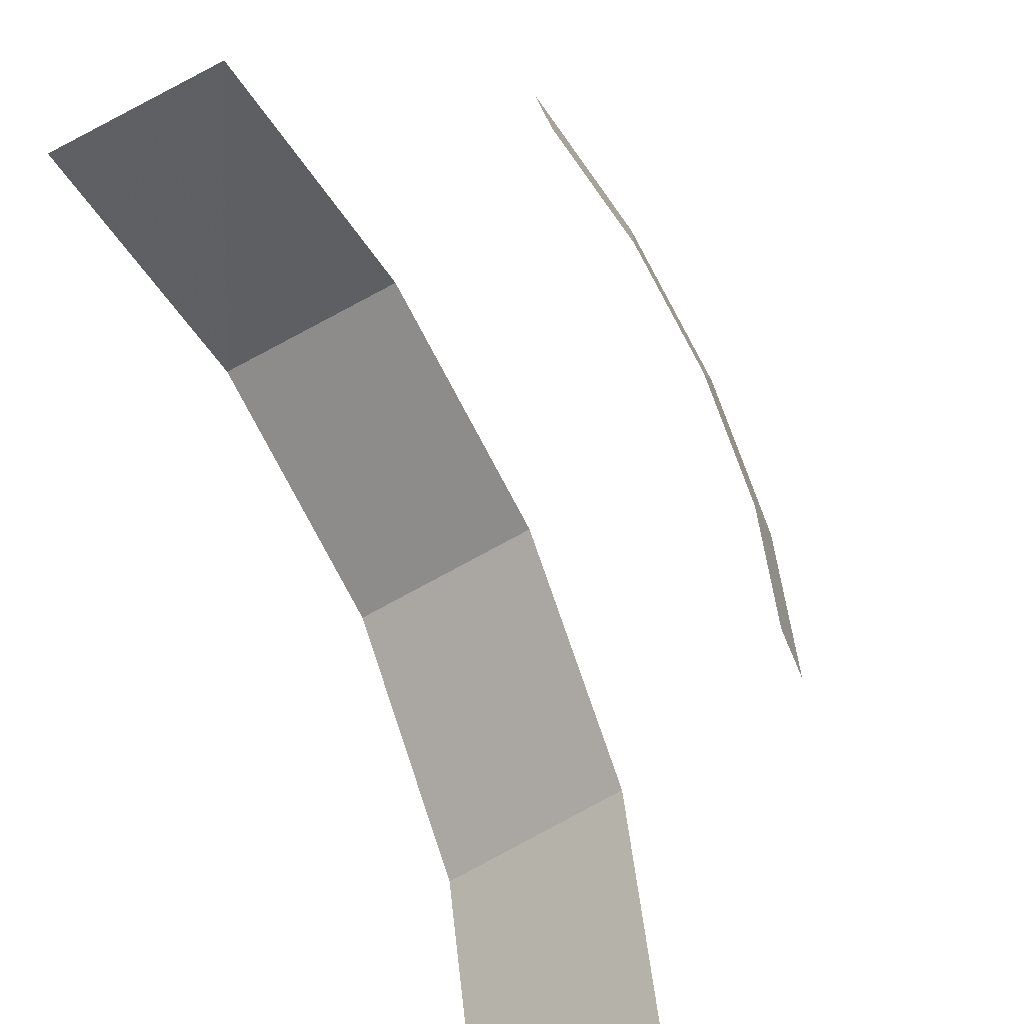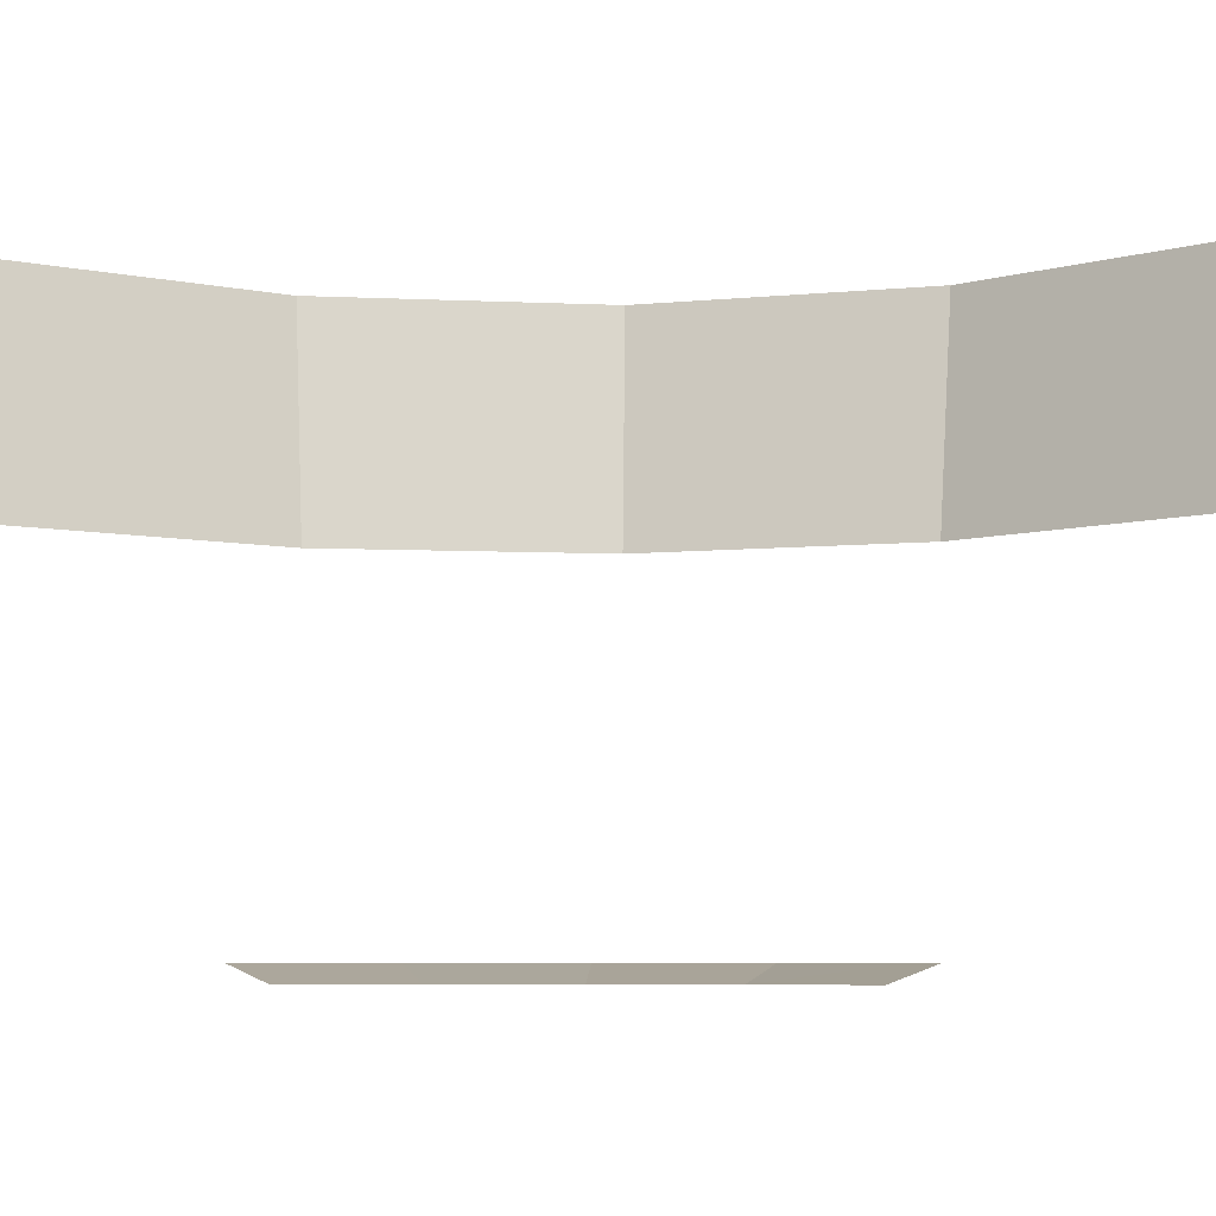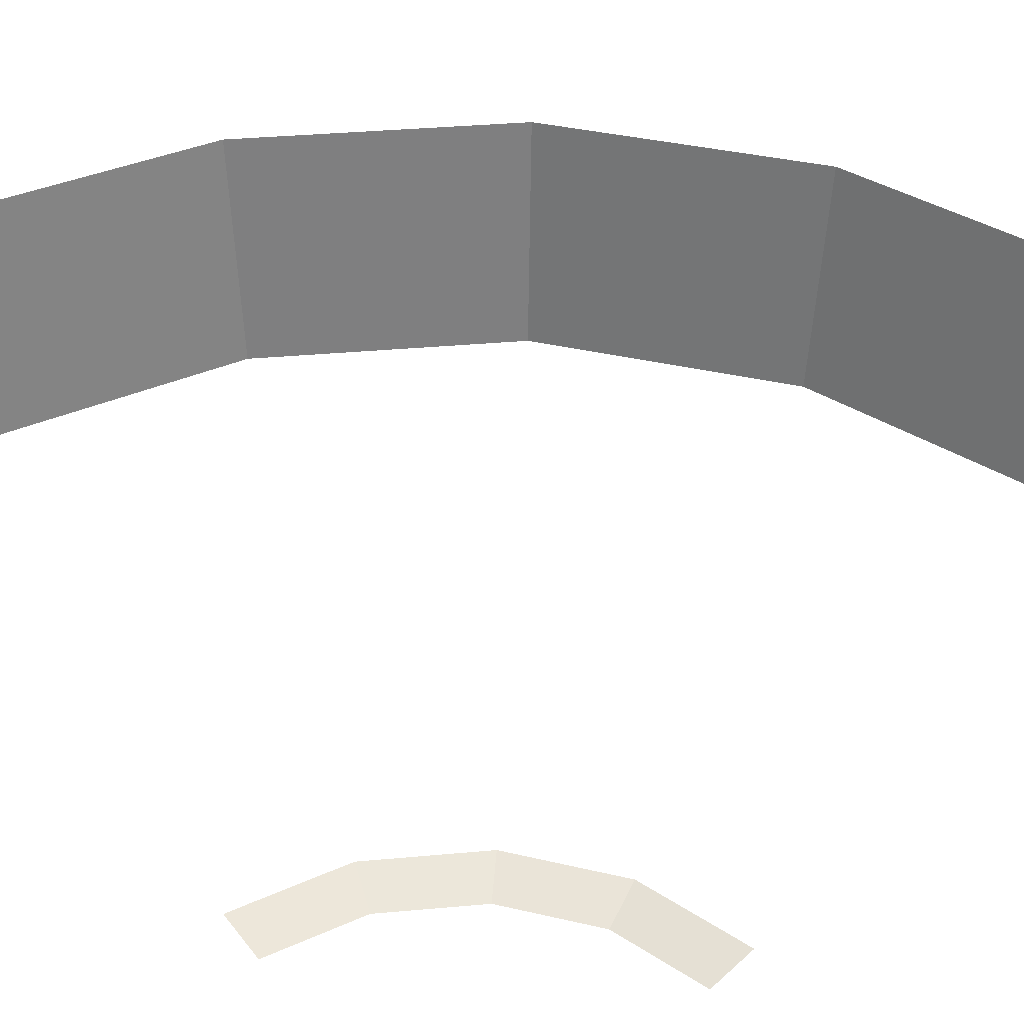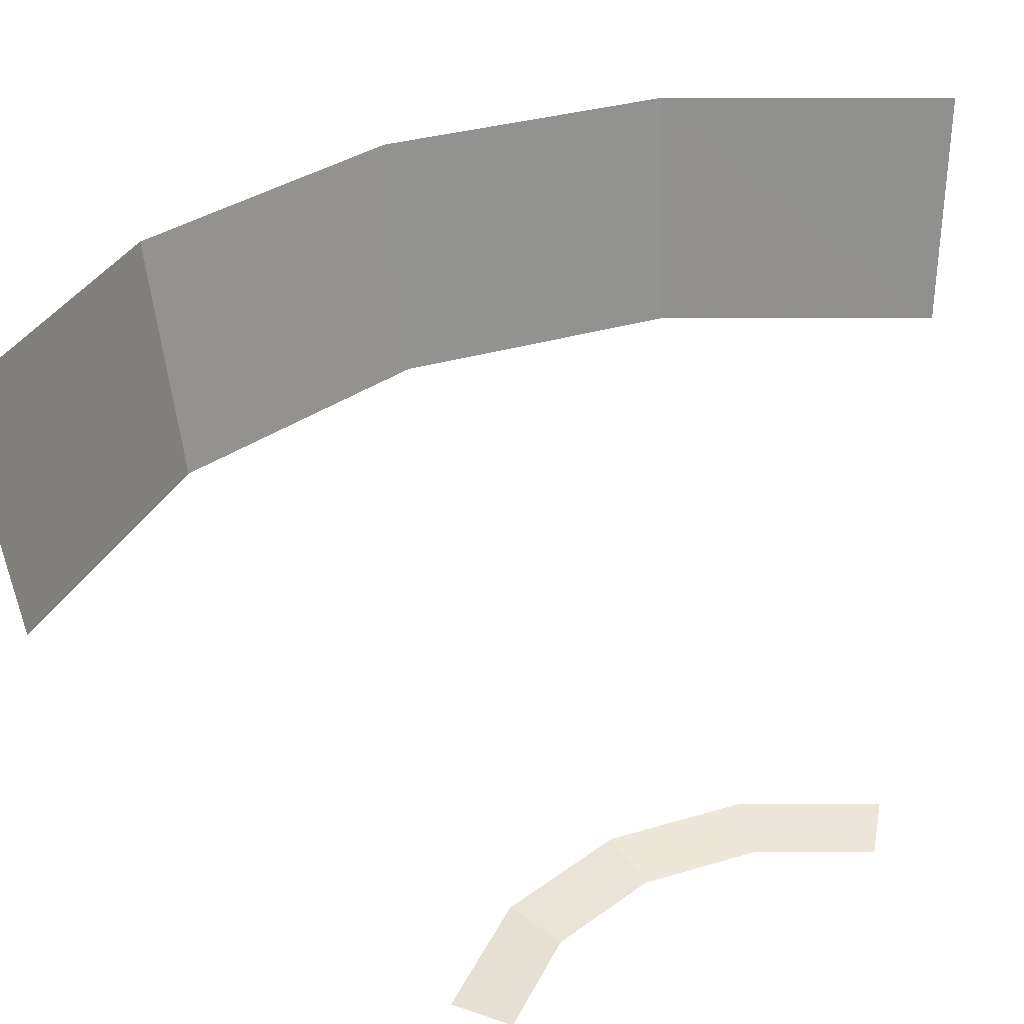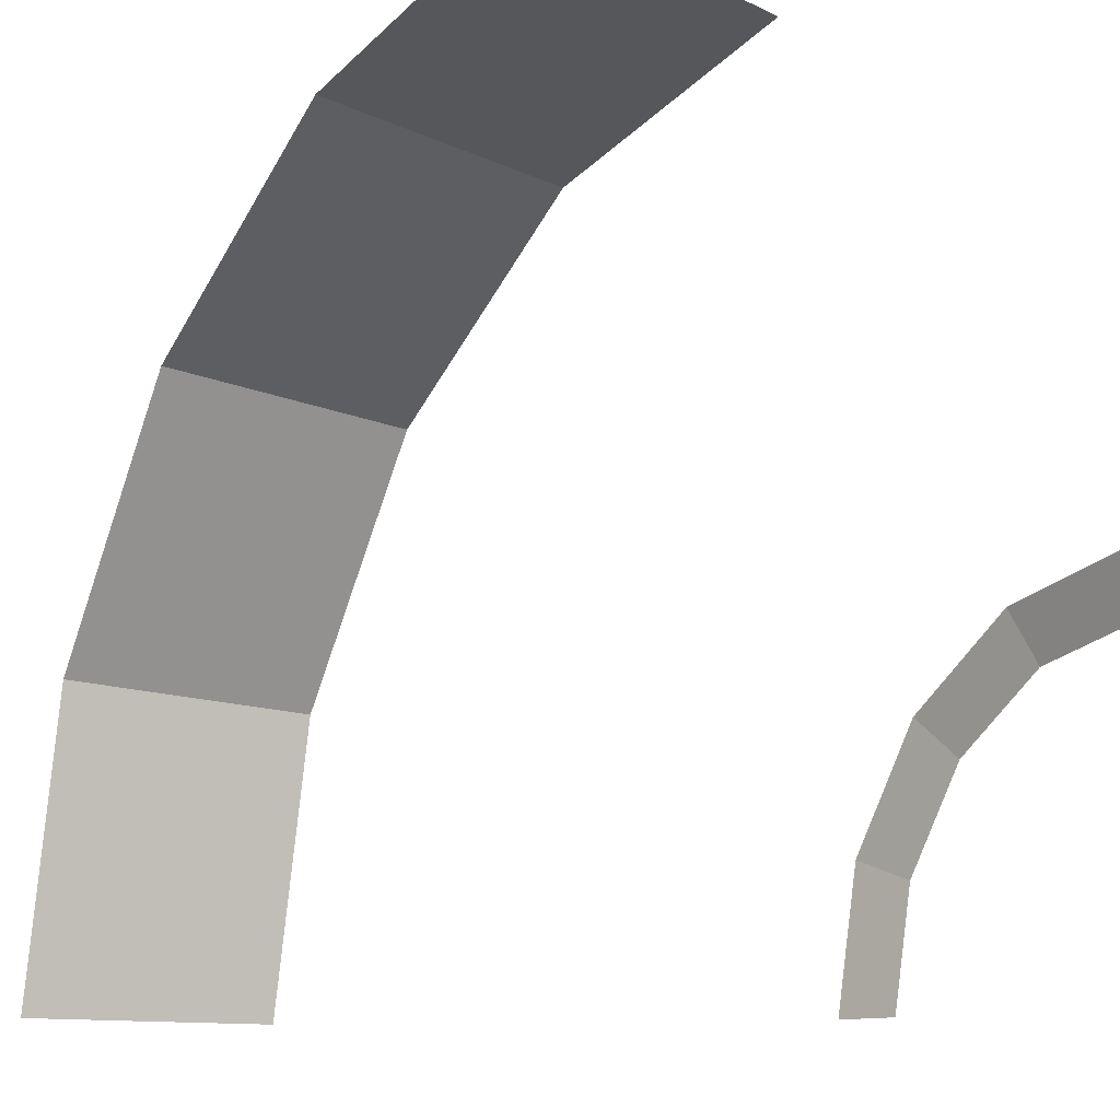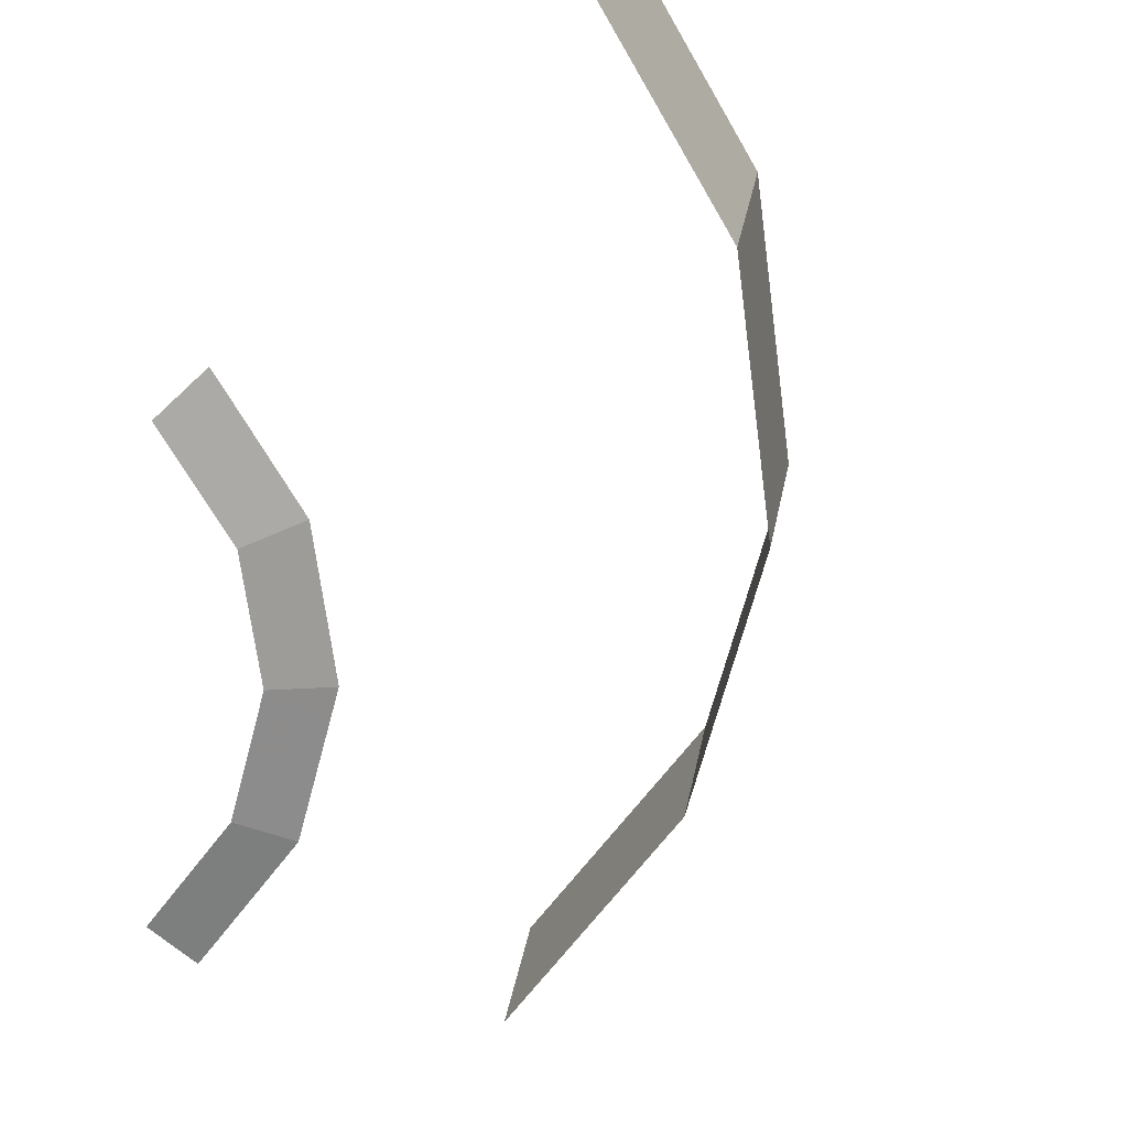
<metadata>
{"format":"obj","ext":"obj","renderer":"f3d","projection":"perspective","resolution":1024,"background":"white","views":[{"elev":-46.6,"azim":-55.0,"up":"+Z"},{"elev":-7.0,"azim":-131.0,"up":"+Y"},{"elev":39.1,"azim":-130.1,"up":"+Y"},{"elev":32.7,"azim":-168.8,"up":"+Y"},{"elev":-12.4,"azim":-126.0,"up":"+Z"},{"elev":-68.3,"azim":-48.8,"up":"+Y"}]}
</metadata>
<code>
v 0.3828 0.8 0.924
v 0 0.8 1
v 0 0.4939 0.9544
v 0.3652 0.4939 0.8816
v 0.3571 0.01995 0.3045
v 0.3361 0.01995 0.3361
v 0.2828 0 0.2828
v 0.3696 0 0.1532
v 0.6748 0.4939 0.6748
v 0.8816 0.4939 0.3652
v 0.924 0.8 0.3828
v 0.7072 0.8 0.7072
v 0.03715 0.0199 0.4678
v 0 0.01985 0.475
v 0 0 0.4
v 0.1532 0 0.3696
v 0.03715 0.0199 0.4678
v 0.1532 0 0.3696
v 0.1819 0.0199 0.439
v 0.3571 0.01995 0.3045
v 0.3696 0 0.1532
v 0.439 0.0199 0.1819
v 0.924 0.8 0.3828
v 0.8816 0.4939 0.3652
v 0.9544 0.4939 0
v 1 0.8 0
v 0.1819 0.0199 0.439
v 0.1532 0 0.3696
v 0.2828 0 0.2828
v 0.3045 0.01995 0.3571
v 0.439 0.0199 0.1819
v 0.3696 0 0.1532
v 0.4 0 0
v 0.4678 0.01995 0.03715
v 0.3045 0.01995 0.3571
v 0.2828 0 0.2828
v 0.3361 0.01995 0.3361
v 0.4678 0.01995 0.03715
v 0.4 0 0
v 0.475 0.0199 0
v 0.3828 0.8 0.924
v 0.3652 0.4939 0.8816
v 0.6748 0.4939 0.6748
v 0.7072 0.8 0.7072
g mesh6949953
f 1 2 3
f 3 4 1
f 5 6 7
f 7 8 5
f 9 10 11
f 11 12 9
f 13 14 15
f 15 16 13
f 17 18 19
f 20 21 22
f 23 24 25
f 25 26 23
f 27 28 29
f 29 30 27
f 31 32 33
f 33 34 31
f 35 36 37
f 38 39 40
f 41 42 43
f 43 44 41

</code>
